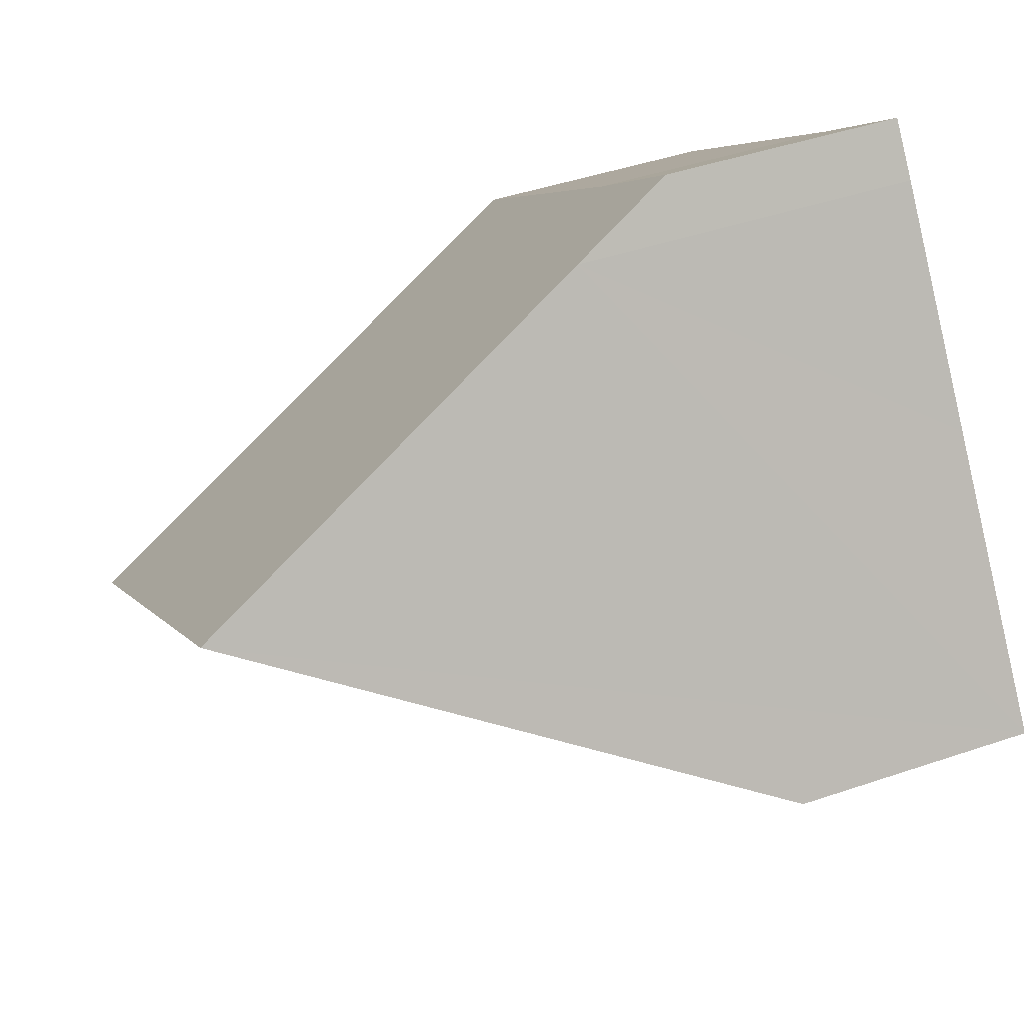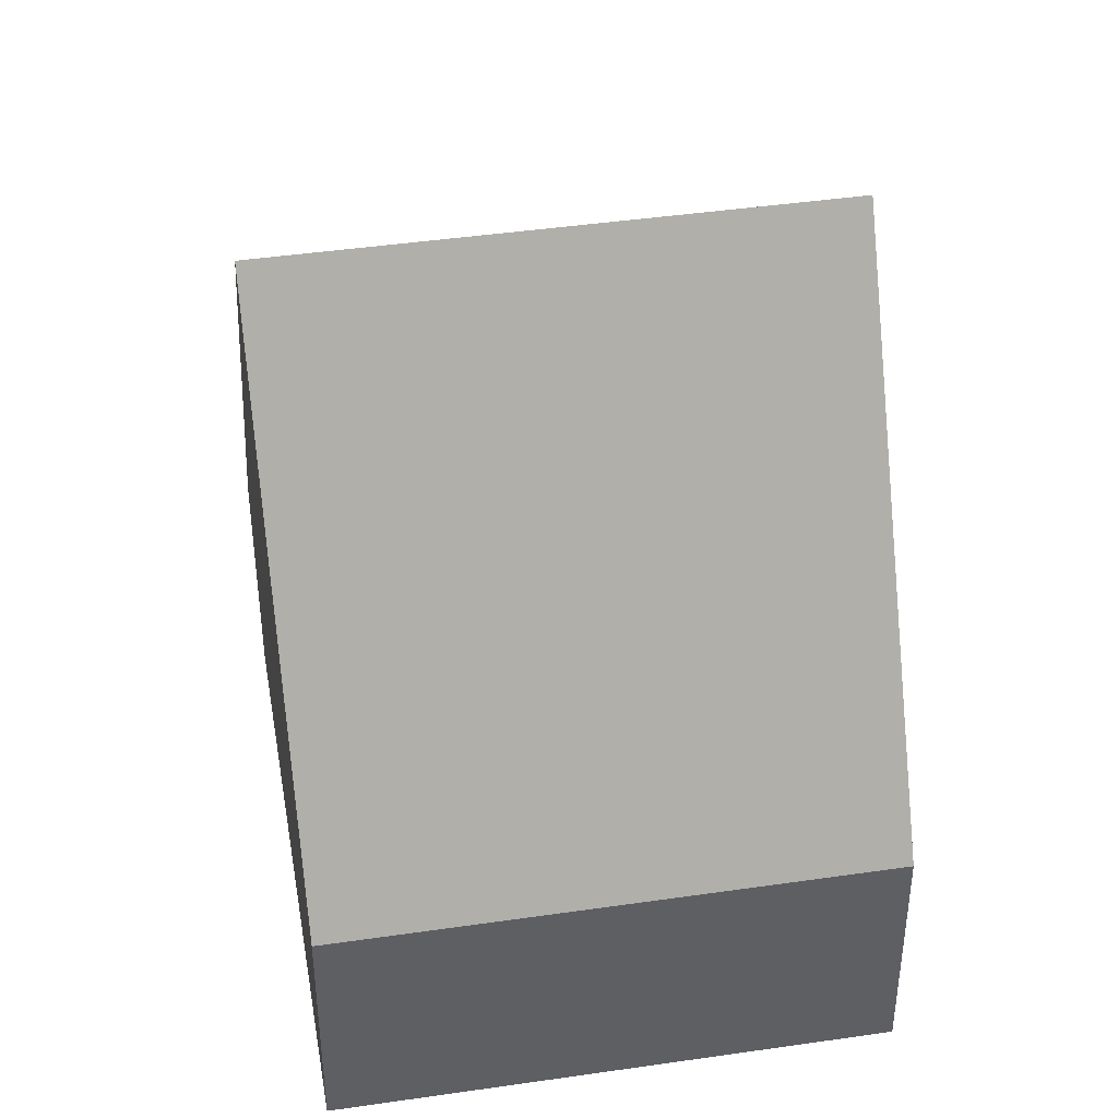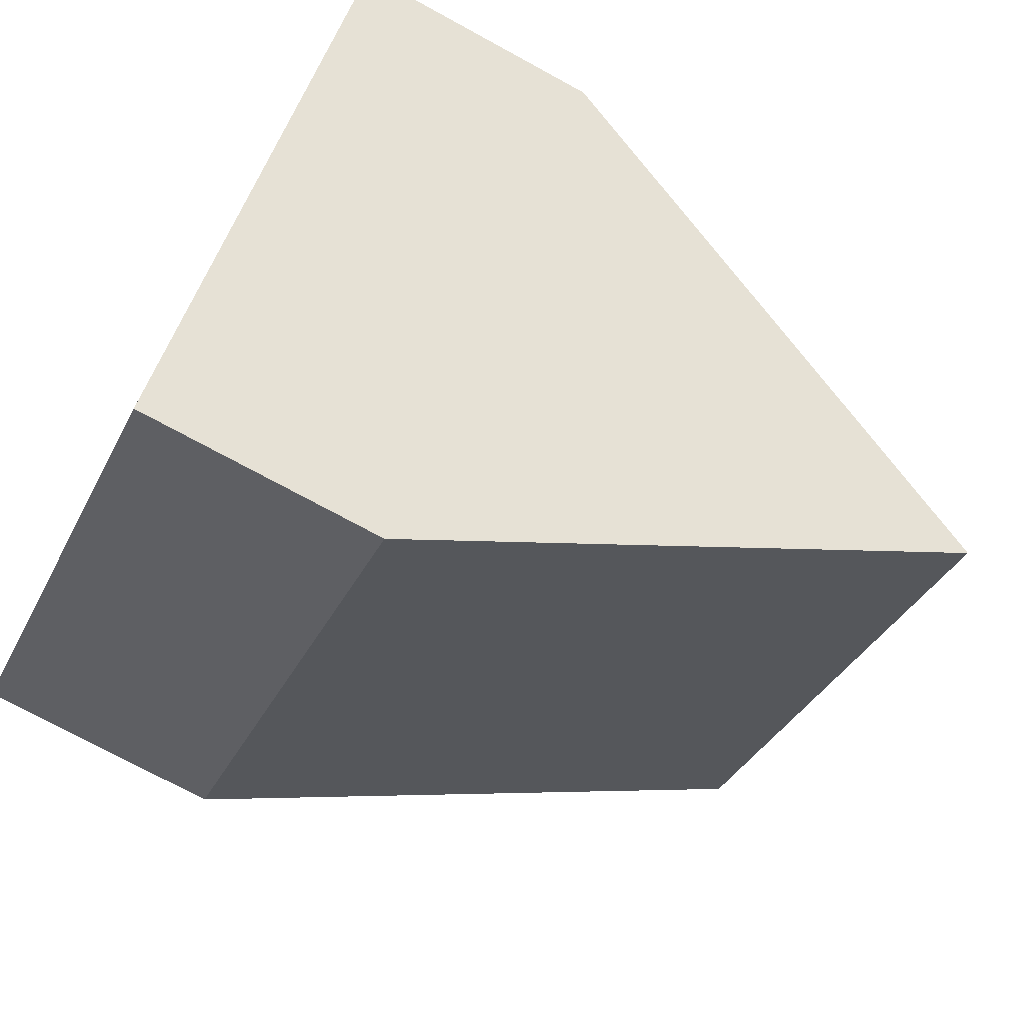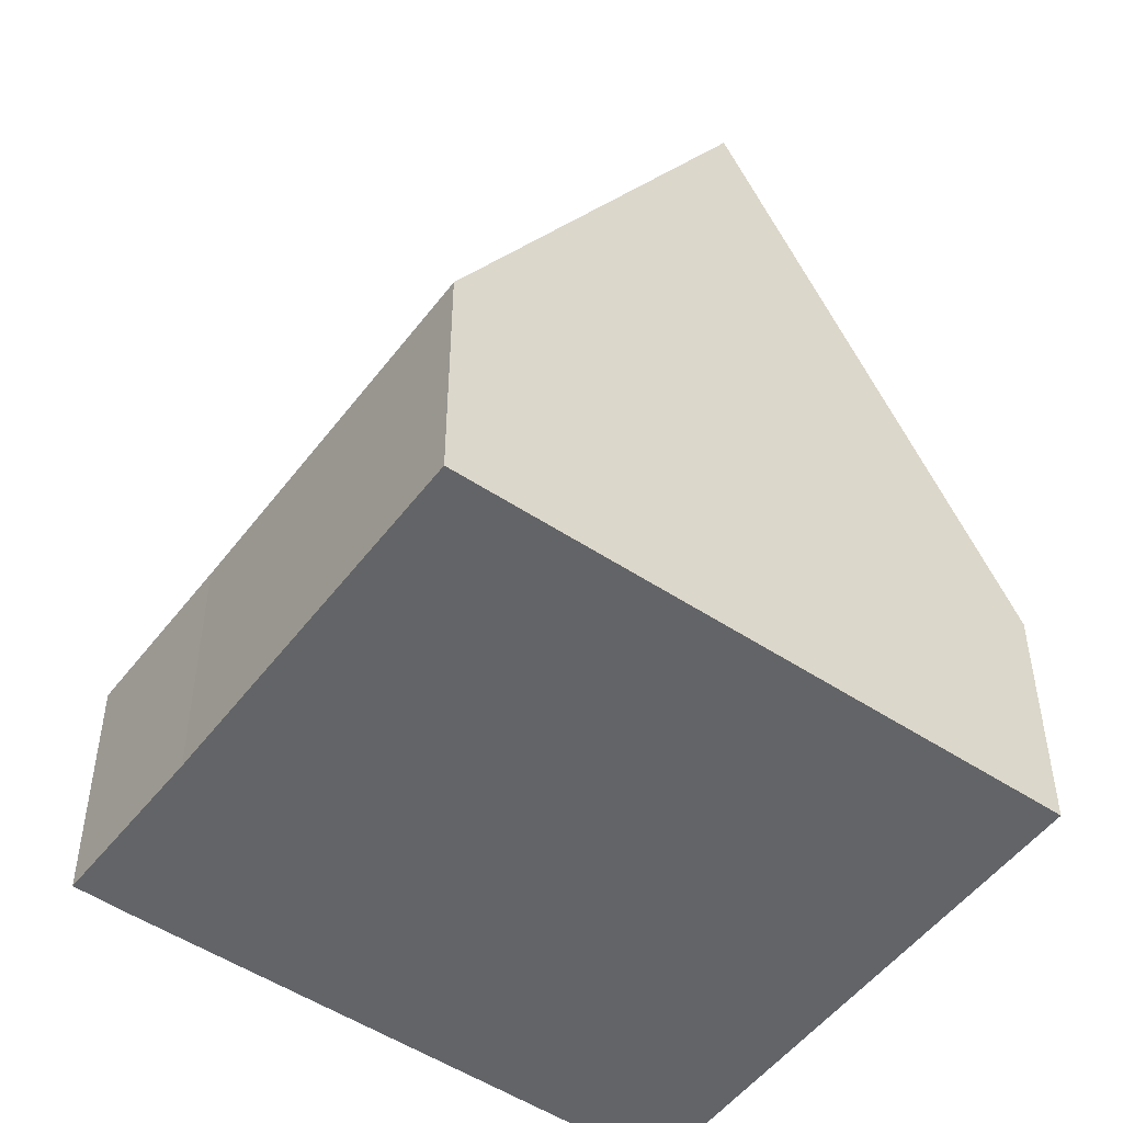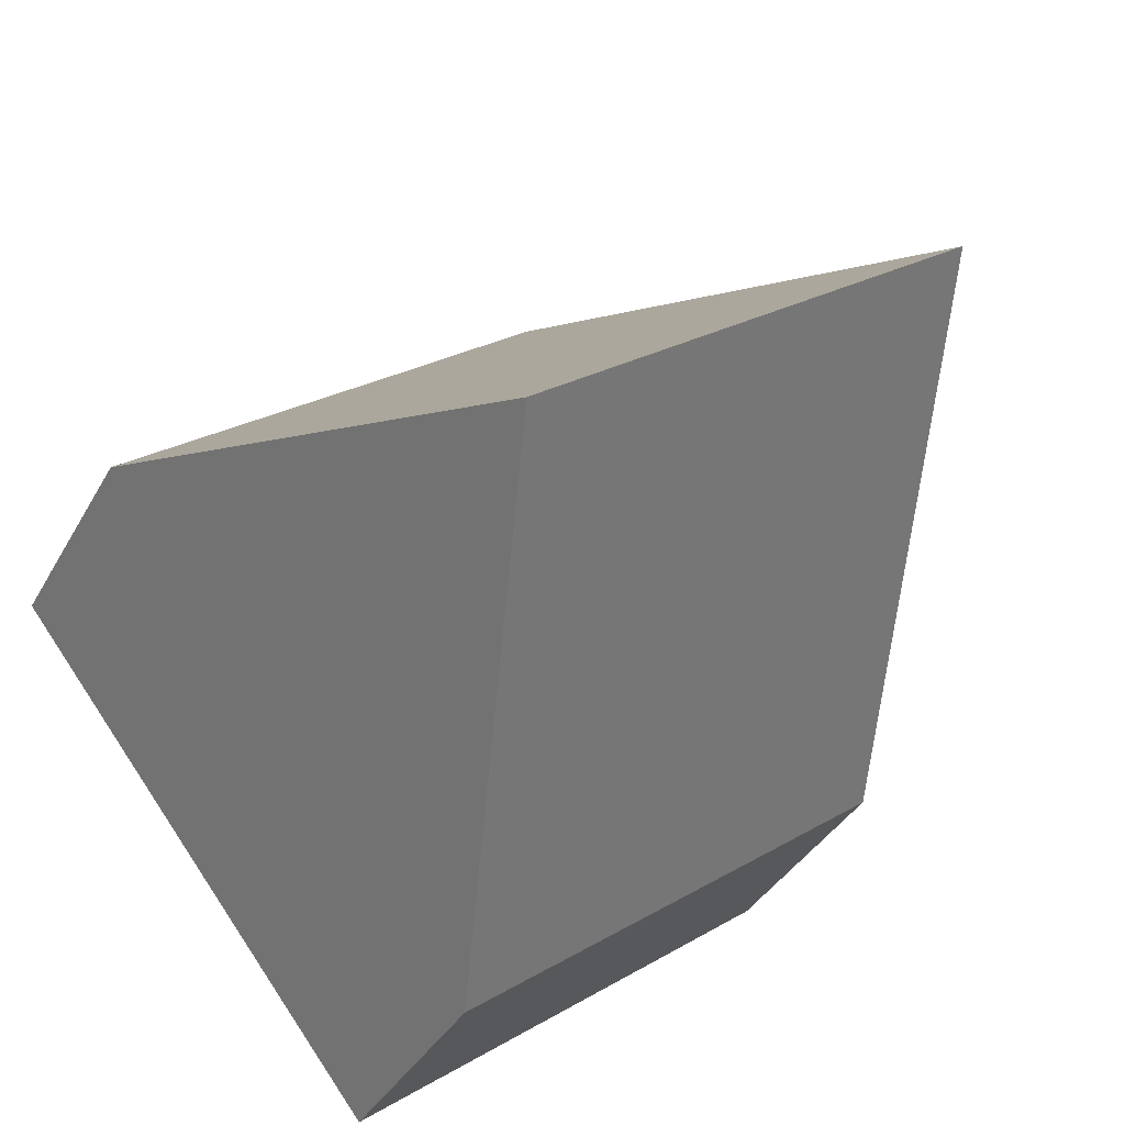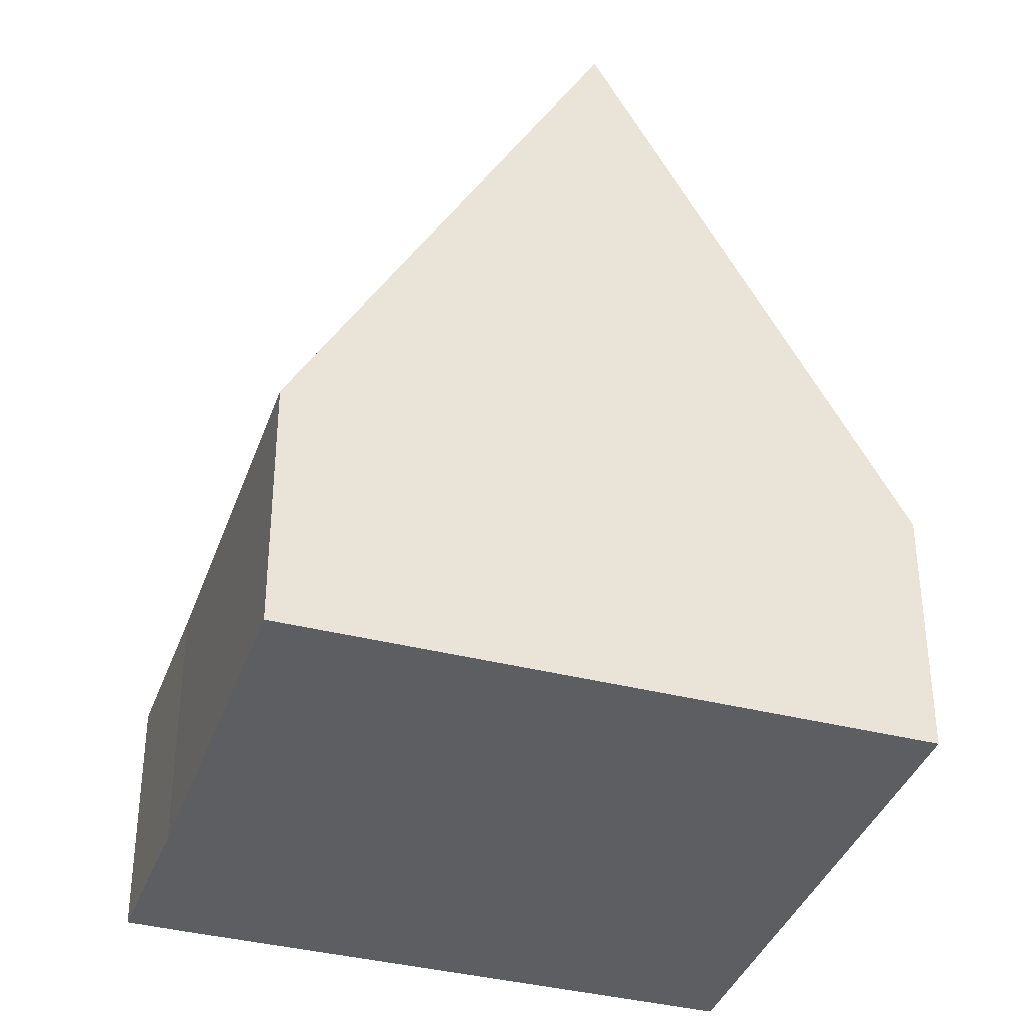
<metadata>
{"format":"obj","ext":"obj","renderer":"f3d","projection":"perspective","resolution":1024,"background":"white","views":[{"elev":44.7,"azim":-111.6,"up":"+Z"},{"elev":43.1,"azim":-151.9,"up":"+Y"},{"elev":-74.2,"azim":61.4,"up":"+Z"},{"elev":-51.1,"azim":92.0,"up":"+Y"},{"elev":-36.8,"azim":154.2,"up":"+Z"},{"elev":-37.4,"azim":109.7,"up":"+Y"}]}
</metadata>
<code>
v  7.577 3.635 5.585
v  5.04 5.089 6.48
v  5.601 3.558 7.179
v  2.79 11.35 3.587
v  9.176 11.35 -1.381
v  11.95 3.636 2.184
v  6.715 4.503 -4.545
v  6.386 3.589 -4.967
v  4.545 3.589 -3.535
v  0 3.589 2.198e-16
v  6.386 3.041e-16 -4.967
v  4.545 2.165e-16 -3.535
v  0 0 0
v  2.79 -2.196e-16 3.587
v  5.04 -3.968e-16 6.48
v  5.601 -4.396e-16 7.179
v  7.577 -3.42e-16 5.585
v  11.95 -1.337e-16 2.184
v  9.176 8.456e-17 -1.381
v  6.715 2.783e-16 -4.545
g defaultobject
f 1 2 3
f 2 1 4
f 4 1 5
f 5 1 6
f 7 4 5
f 4 7 8
f 4 8 9
f 4 9 10
f 11 9 8
f 9 11 10
f 10 11 12
f 10 12 13
f 13 4 10
f 4 13 2
f 2 13 14
f 2 14 15
f 2 15 3
f 3 15 16
f 3 17 1
f 17 3 16
f 1 18 6
f 18 1 17
f 18 5 6
f 5 18 7
f 7 18 19
f 7 19 20
f 7 20 8
f 8 20 11
f 15 17 16
f 17 15 14
f 17 14 13
f 17 13 18
f 18 13 12
f 18 12 19
f 19 12 20
f 20 12 11

</code>
